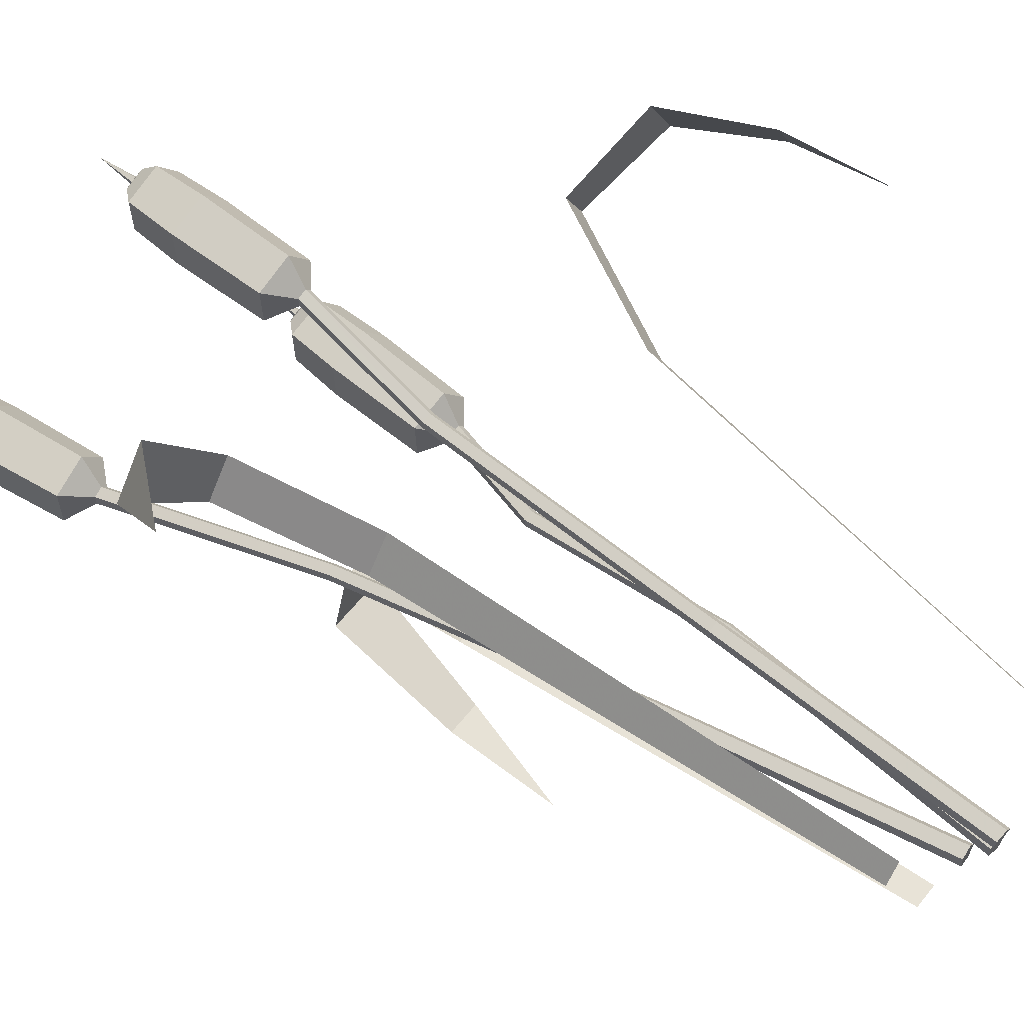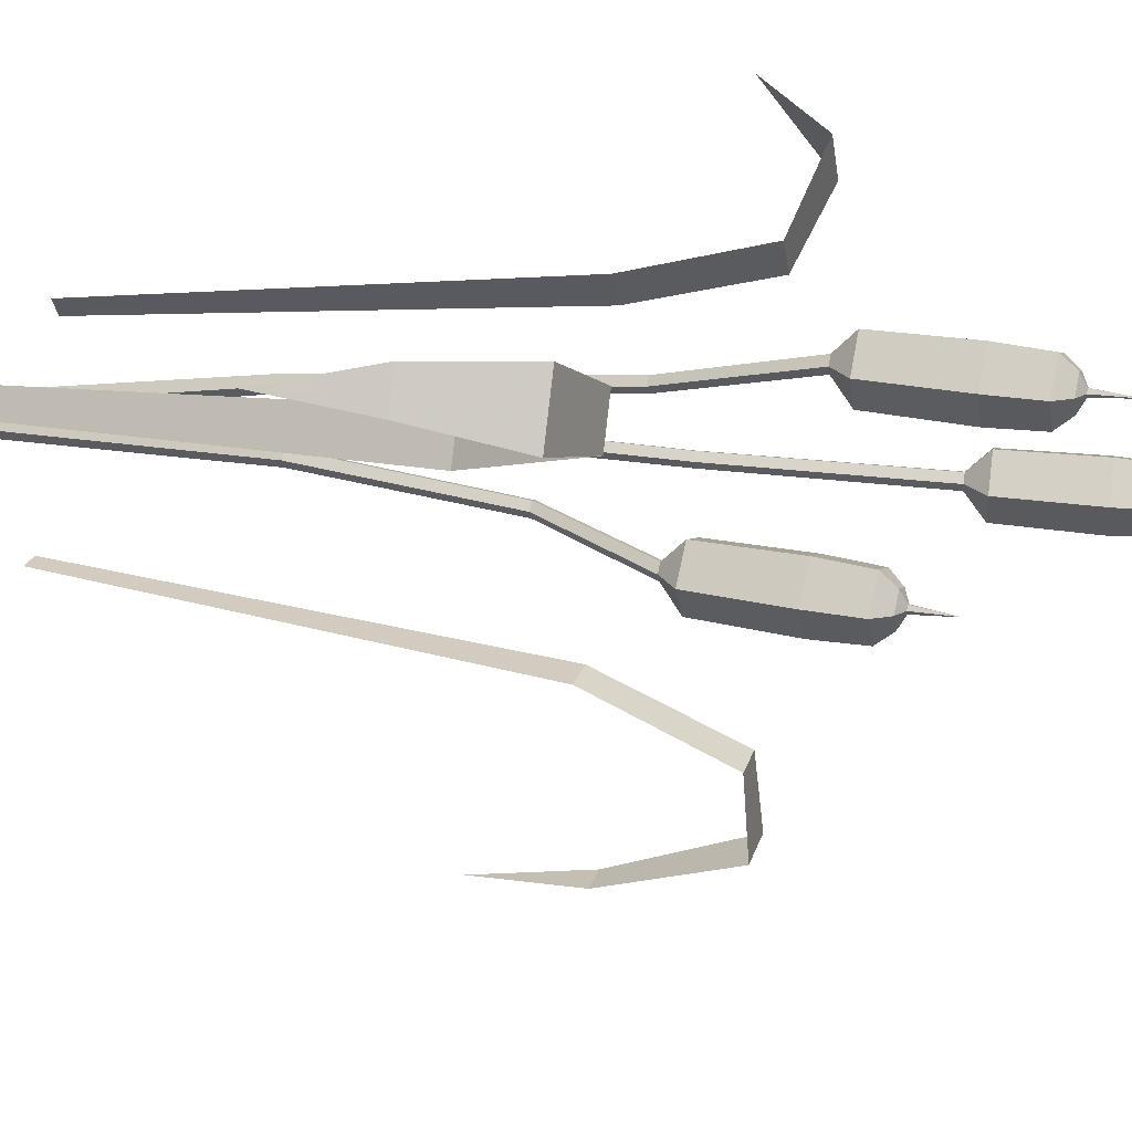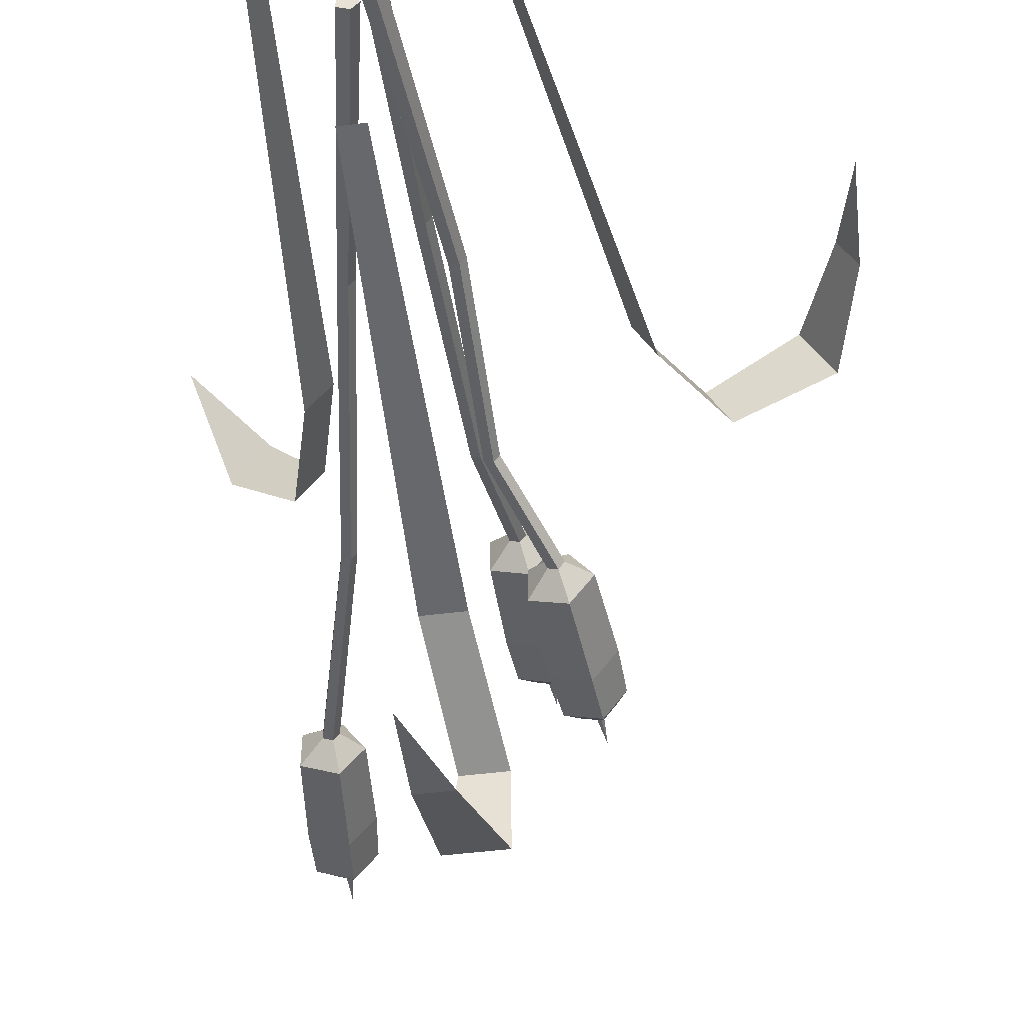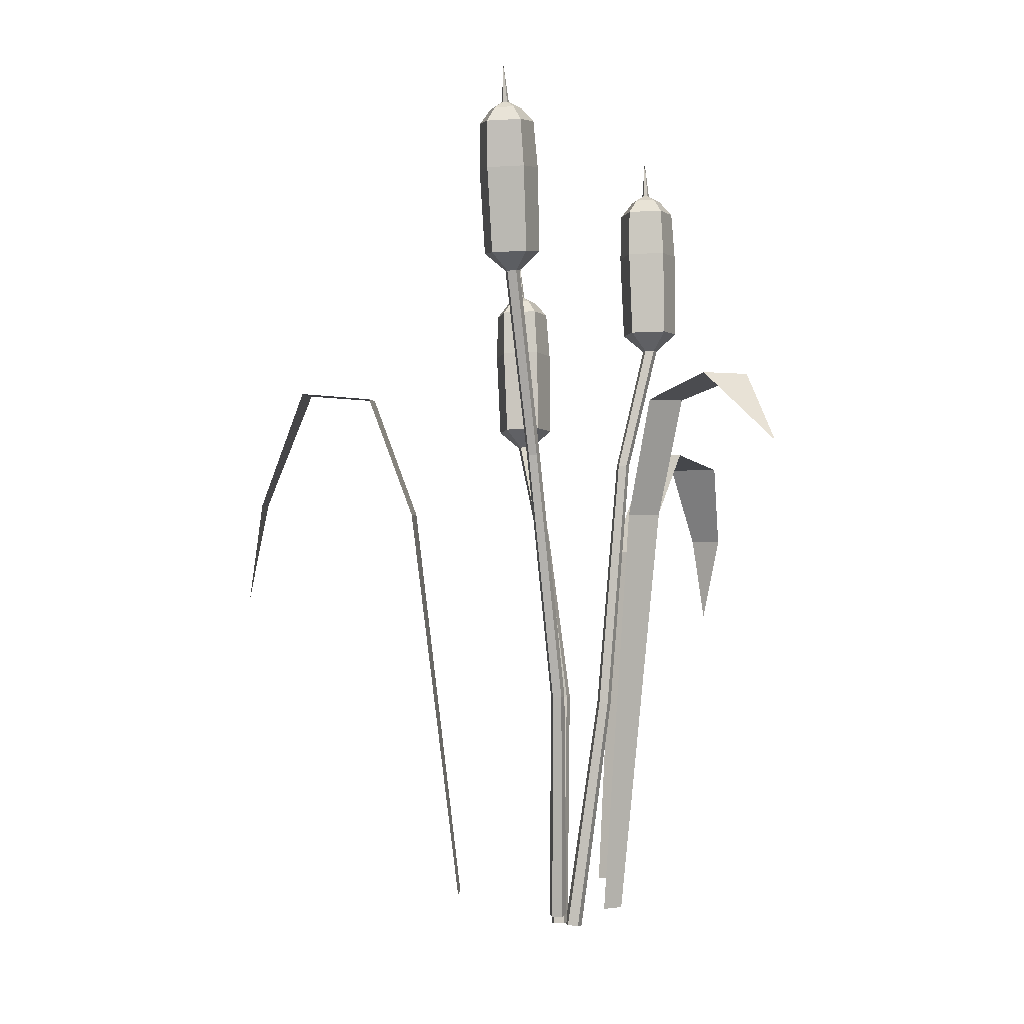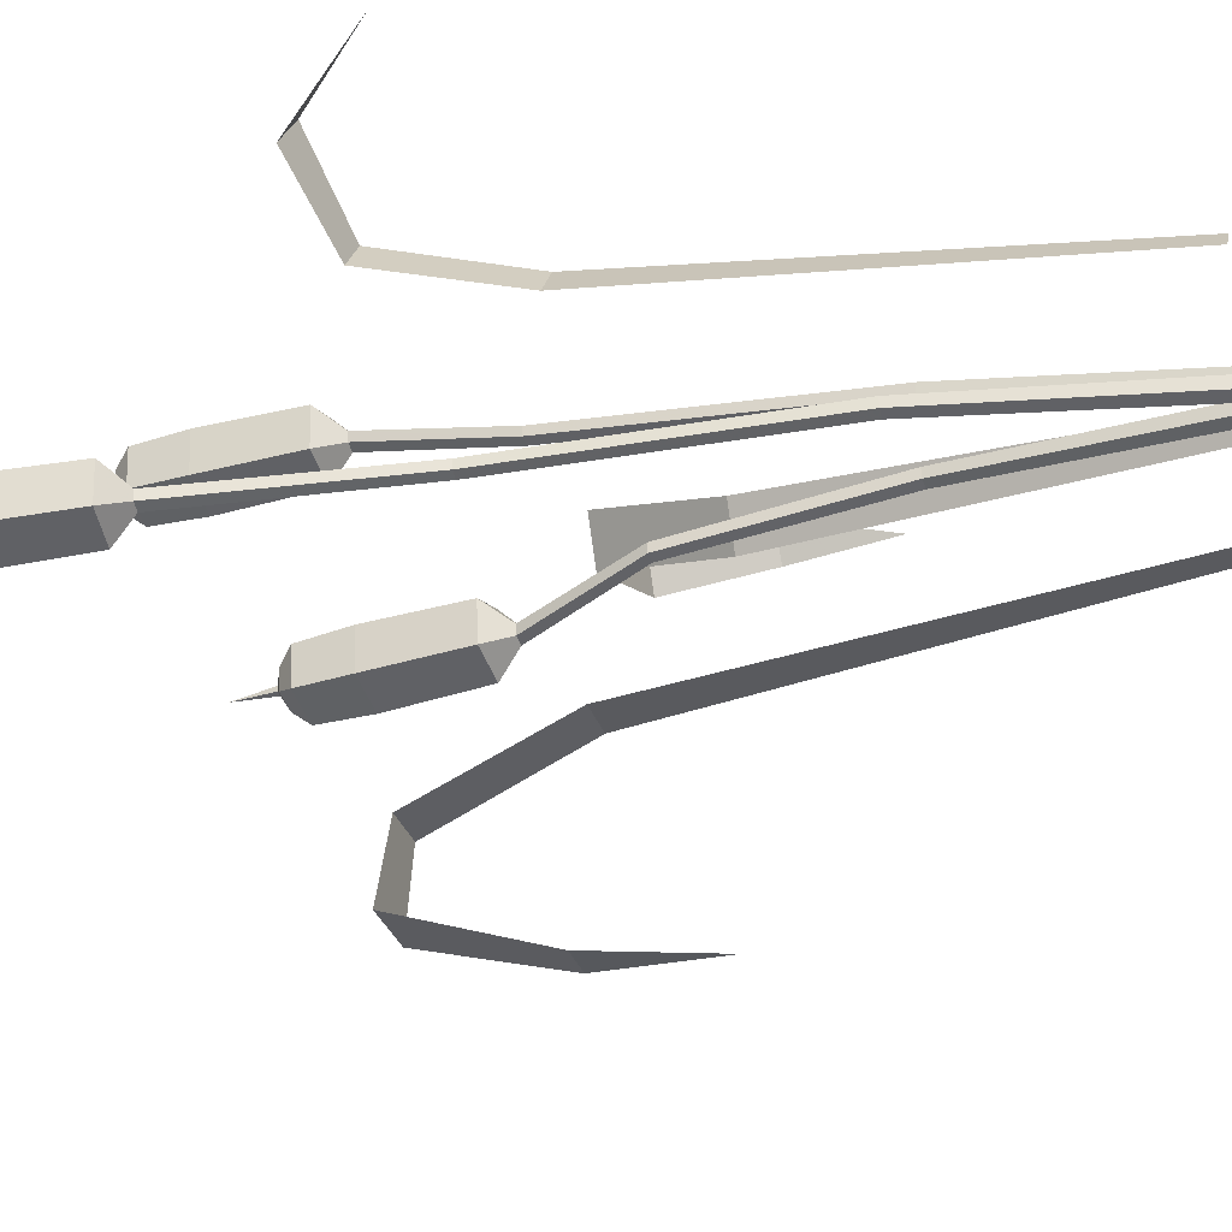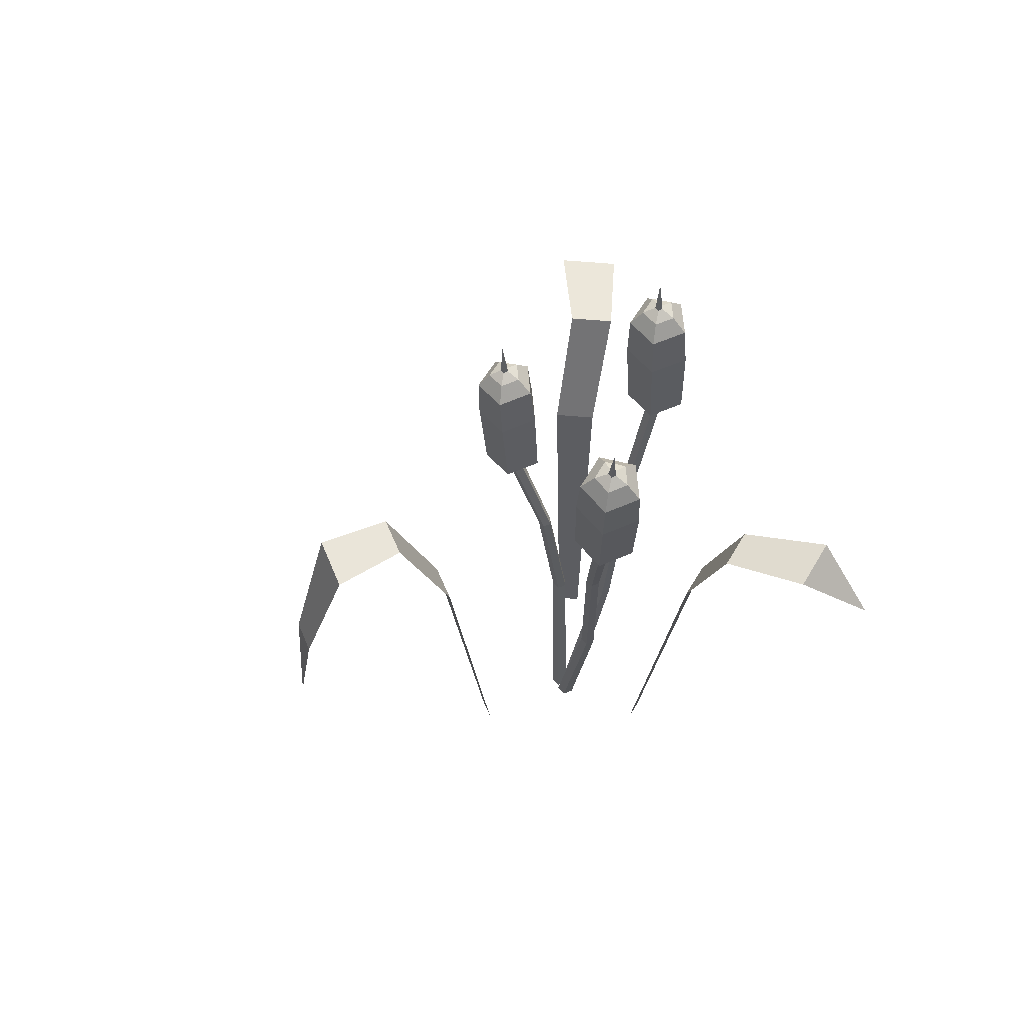
<metadata>
{"format":"obj","ext":"obj","renderer":"f3d","projection":"perspective","resolution":1024,"background":"white","views":[{"elev":59.3,"azim":-51.9,"up":"+Z"},{"elev":21.7,"azim":104.2,"up":"+Z"},{"elev":-45.9,"azim":8.4,"up":"+Z"},{"elev":-0.0,"azim":-84.7,"up":"+Y"},{"elev":-31.3,"azim":-72.8,"up":"+Z"},{"elev":62.0,"azim":-112.9,"up":"+Y"}]}
</metadata>
<code>
v 0.3985 3.016 -0.2785
v 0.3455 3.021 -0.2614
v 0.3455 3.023 -0.2056
v 0.3985 3.019 -0.1882
v 0.4312 3.015 -0.2333
v 0.4852 4.027 -0.3626
v 0.3748 4.036 -0.3269
v 0.3748 4.04 -0.2106
v 0.4852 4.033 -0.1743
v 0.5535 4.025 -0.2683
v 0.4753 4.296 -0.2777
v 0.4956 3.935 -0.435
v 0.2967 3.953 -0.3707
v 0.2967 3.96 -0.1611
v 0.4956 3.947 -0.09584
v 0.6185 3.932 -0.2651
v 0.4358 3.124 -0.4109
v 0.2321 3.141 -0.3451
v 0.2321 3.149 -0.1304
v 0.4358 3.136 -0.06353
v 0.5618 3.12 -0.2369
v 0.4775 3.648 -0.4397
v 0.611 3.645 -0.2551
v 0.4775 3.661 -0.07121
v 0.2613 3.675 -0.1421
v 0.2613 3.667 -0.3699
v 0.4671 4.068 -0.292
v 0.4411 4.07 -0.2836
v 0.4411 4.071 -0.2562
v 0.4671 4.069 -0.2476
v 0.4832 4.067 -0.2698
v 0.07293 -0.2118 -0.02755
v 0.008523 -0.2062 -0.006743
v 0.05513 -0.2085 0.0273
v 0.008523 -0.2039 0.06112
v 0.07293 -0.208 0.08227
v 0.1127 -0.2128 0.02745
v 0.1879 1.31 -6e-06
v 0.2202 1.309 0.04458
v 0.1879 1.313 0.08901
v 0.1357 1.316 0.07187
v 0.1357 1.314 0.01686
v 0.1768 2.406 -0.1359
v 0.2066 2.406 -0.09468
v 0.1768 2.409 -0.0536
v 0.1285 2.412 -0.06944
v 0.1285 2.41 -0.1203
v -0.906 4.101 -0.248
v -0.9589 4.097 -0.2306
v -0.9589 4.099 -0.1747
v -0.906 4.104 -0.1577
v -0.8733 4.106 -0.2029
v -0.9866 5.112 -0.3321
v -1.097 5.104 -0.2958
v -1.097 5.108 -0.1794
v -0.9866 5.119 -0.1438
v -0.9184 5.122 -0.2382
v -1.04 5.377 -0.247
v -0.9618 5.024 -0.4046
v -1.16 5.008 -0.3392
v -1.16 5.016 -0.1296
v -0.9618 5.036 -0.06544
v -0.839 5.041 -0.2354
v -0.8876 4.214 -0.3806
v -1.091 4.198 -0.3136
v -1.091 4.205 -0.09888
v -0.8876 4.226 -0.03316
v -0.7618 4.231 -0.2073
v -0.9327 4.738 -0.4093
v -0.7993 4.756 -0.2255
v -0.9327 4.751 -0.04083
v -1.148 4.729 -0.1105
v -1.148 4.721 -0.3383
v -1.011 5.15 -0.2614
v -1.037 5.148 -0.2528
v -1.037 5.149 -0.2254
v -1.011 5.152 -0.217
v -0.9947 5.152 -0.2392
v -0.04018 -0.1352 -0.0302
v -0.1045 -0.1403 -0.009031
v -0.05796 -0.1349 0.02474
v -0.1045 -0.138 0.05883
v -0.04018 -0.1314 0.07961
v -0.000428 -0.1297 0.02456
v -0.328 1.359 -0.001726
v -0.2958 1.364 0.04267
v -0.328 1.362 0.08729
v -0.3801 1.357 0.07045
v -0.3801 1.355 0.01544
v -0.6034 2.944 -0.1368
v -0.5736 2.948 -0.09575
v -0.6034 2.947 -0.0545
v -0.6516 2.942 -0.07007
v -0.6516 2.94 -0.1209
v 0.1198 3.659 0.5922
v 0.06654 3.661 0.6089
v 0.06594 3.663 0.6647
v 0.1188 3.662 0.6825
v 0.1521 3.659 0.6378
v 0.1621 4.673 0.5156
v 0.05102 4.677 0.5503
v 0.04979 4.681 0.6667
v 0.1601 4.678 0.7039
v 0.2295 4.674 0.6105
v 0.1394 4.942 0.6021
v 0.1772 4.583 0.4427
v -0.02287 4.591 0.5052
v -0.02509 4.596 0.7148
v 0.1736 4.592 0.7819
v 0.2986 4.584 0.6137
v 0.1535 3.769 0.4608
v -0.05142 3.777 0.5249
v -0.0537 3.783 0.7396
v 0.1498 3.779 0.8083
v 0.2779 3.77 0.636
v 0.1719 4.295 0.4359
v 0.3038 4.296 0.6217
v 0.168 4.306 0.8045
v -0.04786 4.31 0.7316
v -0.04544 4.304 0.5038
v 0.1416 4.713 0.5863
v 0.1154 4.714 0.5945
v 0.1151 4.715 0.6219
v 0.1411 4.714 0.6306
v 0.1574 4.713 0.6087
v 0.07247 -0.2188 0.06756
v 0.007864 -0.2159 0.08829
v 0.05415 -0.2224 0.1222
v 0.007226 -0.2221 0.1559
v 0.07143 -0.2288 0.177
v 0.1118 -0.2267 0.1224
v 0.03162 1.287 0.2859
v 0.06347 1.281 0.3303
v 0.03078 1.279 0.3746
v -0.02127 1.284 0.3575
v -0.02075 1.289 0.3027
v 0.0371 2.882 0.4172
v 0.06655 2.879 0.4586
v 0.03633 2.881 0.4995
v -0.0118 2.885 0.4833
v -0.01133 2.885 0.4324
v -0.1762 1.984 -2.053
v -0.1042 0 -0.6455
v 0.02948 0 -0.6455
v -0.1896 2.555 -0.9486
v 0.04184 2.555 -0.9486
v -0.2064 3.368 -1.687
v 0.1208 3.368 -1.687
v -0.2068 2.616 -1.962
v -0.008667 2.616 -1.962
v -0.1254 3.335 -1.247
v 0.1211 3.335 -1.247
v 2.009 1.777 0.9964
v 0.6285 0 0.2656
v 0.5591 0 0.3962
v 0.9832 2.288 0.3548
v 0.8631 2.288 0.5808
v 1.825 2.887 0.7588
v 1.655 2.887 1.078
v 1.984 2.343 0.9145
v 1.881 2.343 1.108
v 1.287 2.986 0.5875
v 1.159 2.986 0.8282
v -1.531 3.004 1.428
v -0.4577 0 0.467
v -0.5371 0 0.3593
v -0.651 2.555 0.7156
v -0.7884 2.555 0.5293
v -1.174 3.422 1.266
v -1.369 3.422 1.003
v -0.8408 3.278 0.8649
v -0.9871 3.278 0.6665
f 12 13 7 6
f 13 14 8 7
f 14 15 9 8
f 15 16 10 9
f 16 12 6 10
f 33 32 34
f 35 33 34
f 36 35 34
f 37 36 34
f 32 37 34
f 27 28 11
f 28 29 11
f 29 30 11
f 30 31 11
f 31 27 11
f 17 18 26 22
f 18 19 25 26
f 19 20 24 25
f 20 21 23 24
f 21 17 22 23
f 1 2 18 17
f 2 3 19 18
f 3 4 20 19
f 4 5 21 20
f 5 1 17 21
f 23 22 12 16
f 24 23 16 15
f 25 24 15 14
f 26 25 14 13
f 22 26 13 12
f 10 6 27 31
f 6 7 28 27
f 7 8 29 28
f 8 9 30 29
f 9 10 31 30
f 42 38 32 33
f 41 42 33 35
f 40 41 35 36
f 39 40 36 37
f 38 39 37 32
f 43 44 39 38
f 44 45 40 39
f 45 46 41 40
f 46 47 42 41
f 47 43 38 42
f 1 5 44 43
f 5 4 45 44
f 4 3 46 45
f 3 2 47 46
f 2 1 43 47
f 59 60 54 53
f 60 61 55 54
f 61 62 56 55
f 62 63 57 56
f 63 59 53 57
f 80 79 81
f 82 80 81
f 83 82 81
f 84 83 81
f 79 84 81
f 74 75 58
f 75 76 58
f 76 77 58
f 77 78 58
f 78 74 58
f 64 65 73 69
f 65 66 72 73
f 66 67 71 72
f 67 68 70 71
f 68 64 69 70
f 48 49 65 64
f 49 50 66 65
f 50 51 67 66
f 51 52 68 67
f 52 48 64 68
f 70 69 59 63
f 71 70 63 62
f 72 71 62 61
f 73 72 61 60
f 69 73 60 59
f 57 53 74 78
f 53 54 75 74
f 54 55 76 75
f 55 56 77 76
f 56 57 78 77
f 89 85 79 80
f 88 89 80 82
f 87 88 82 83
f 86 87 83 84
f 85 86 84 79
f 90 91 86 85
f 91 92 87 86
f 92 93 88 87
f 93 94 89 88
f 94 90 85 89
f 48 52 91 90
f 52 51 92 91
f 51 50 93 92
f 50 49 94 93
f 49 48 90 94
f 106 107 101 100
f 107 108 102 101
f 108 109 103 102
f 109 110 104 103
f 110 106 100 104
f 127 126 128
f 129 127 128
f 130 129 128
f 131 130 128
f 126 131 128
f 121 122 105
f 122 123 105
f 123 124 105
f 124 125 105
f 125 121 105
f 111 112 120 116
f 112 113 119 120
f 113 114 118 119
f 114 115 117 118
f 115 111 116 117
f 95 96 112 111
f 96 97 113 112
f 97 98 114 113
f 98 99 115 114
f 99 95 111 115
f 117 116 106 110
f 118 117 110 109
f 119 118 109 108
f 120 119 108 107
f 116 120 107 106
f 104 100 121 125
f 100 101 122 121
f 101 102 123 122
f 102 103 124 123
f 103 104 125 124
f 136 132 126 127
f 135 136 127 129
f 134 135 129 130
f 133 134 130 131
f 132 133 131 126
f 137 138 133 132
f 138 139 134 133
f 139 140 135 134
f 140 141 136 135
f 141 137 132 136
f 95 99 138 137
f 99 98 139 138
f 98 97 140 139
f 97 96 141 140
f 96 95 137 141
f 145 143 144 146
f 151 145 146 152
f 149 147 148 150
f 142 149 150
f 147 151 152 148
f 156 154 155 157
f 162 156 157 163
f 160 158 159 161
f 153 160 161
f 158 162 163 159
f 167 165 166 168
f 171 167 168 172
f 164 169 170
f 169 171 172 170

</code>
